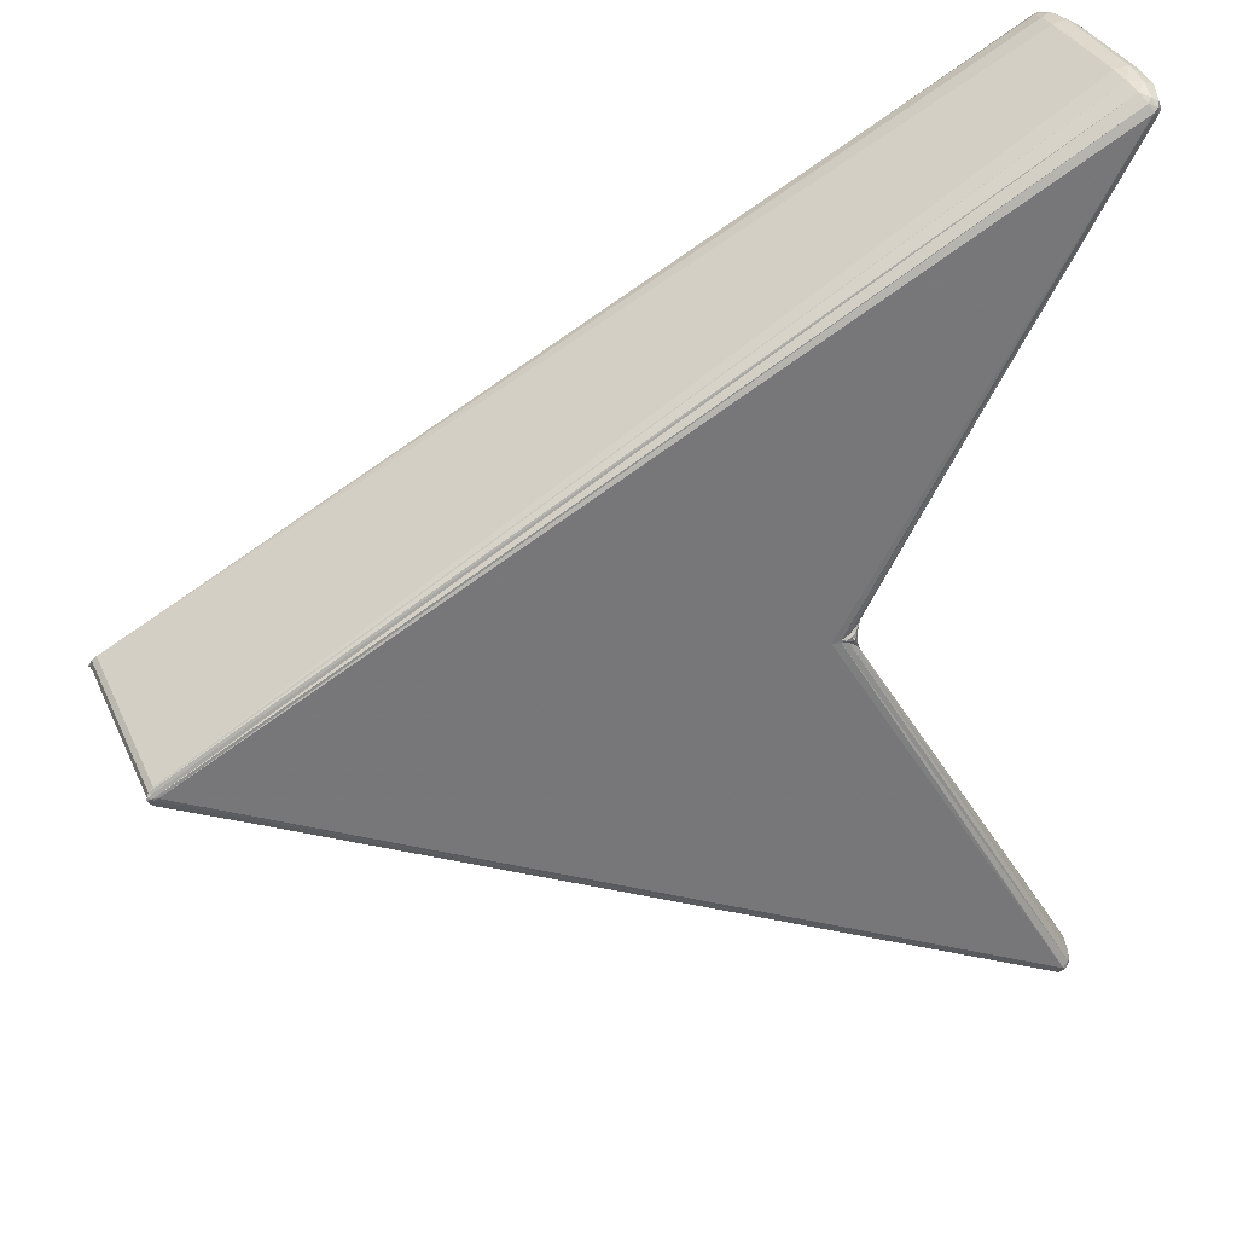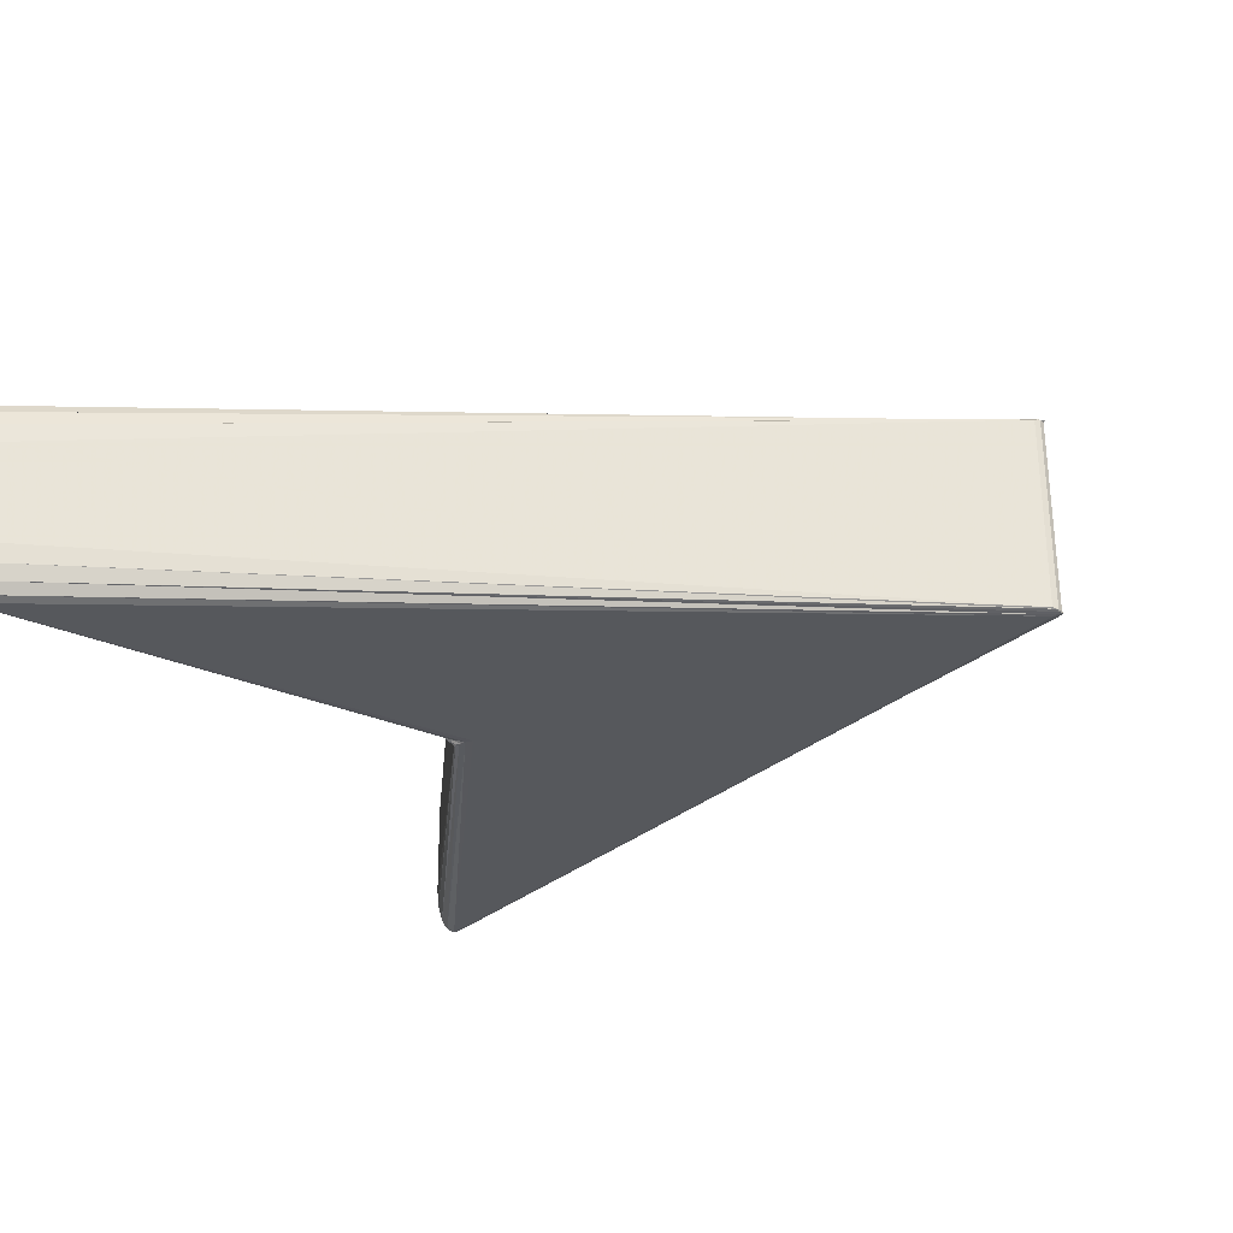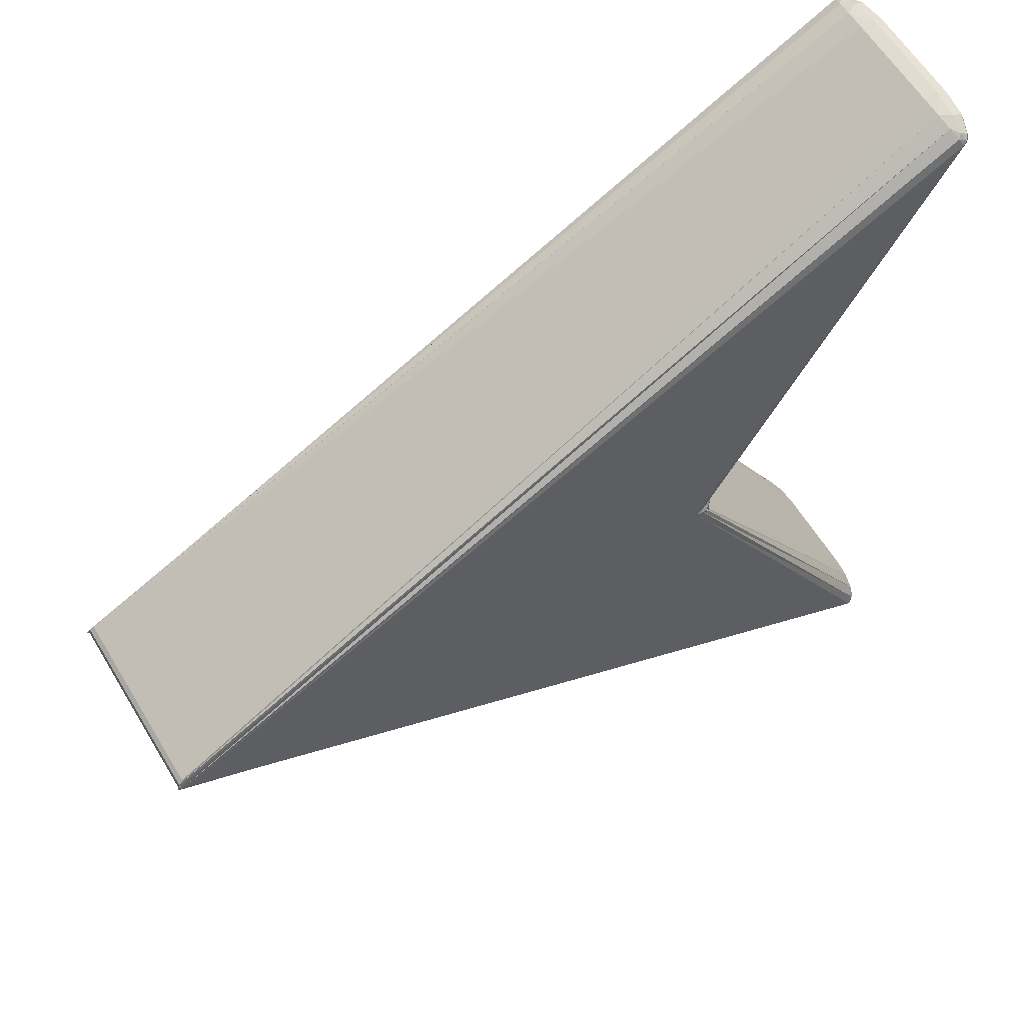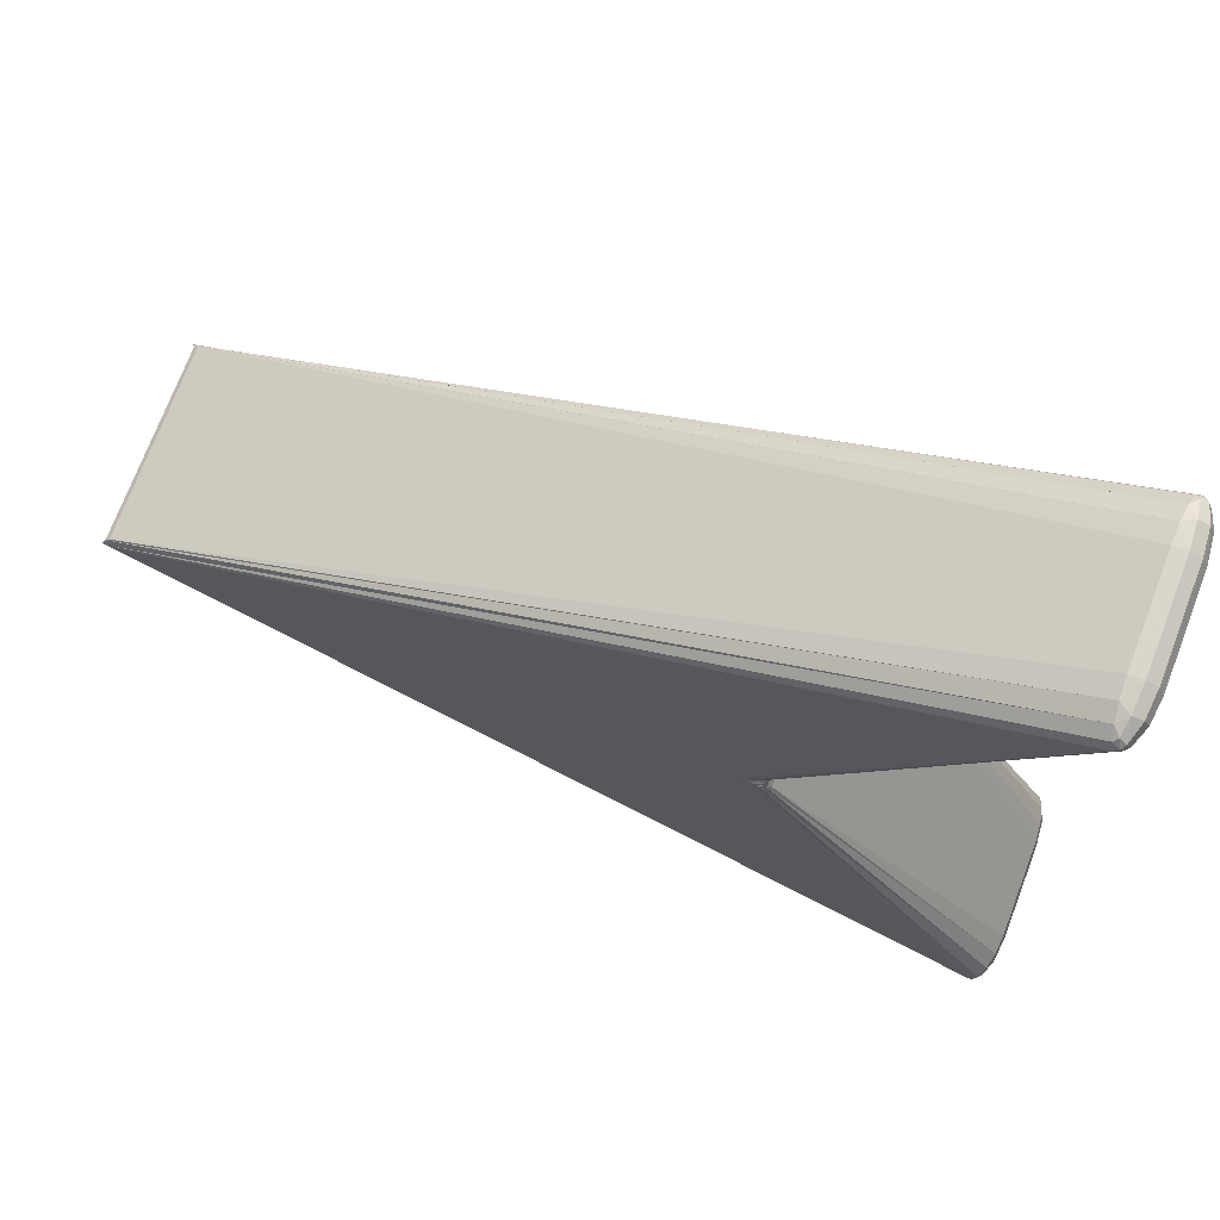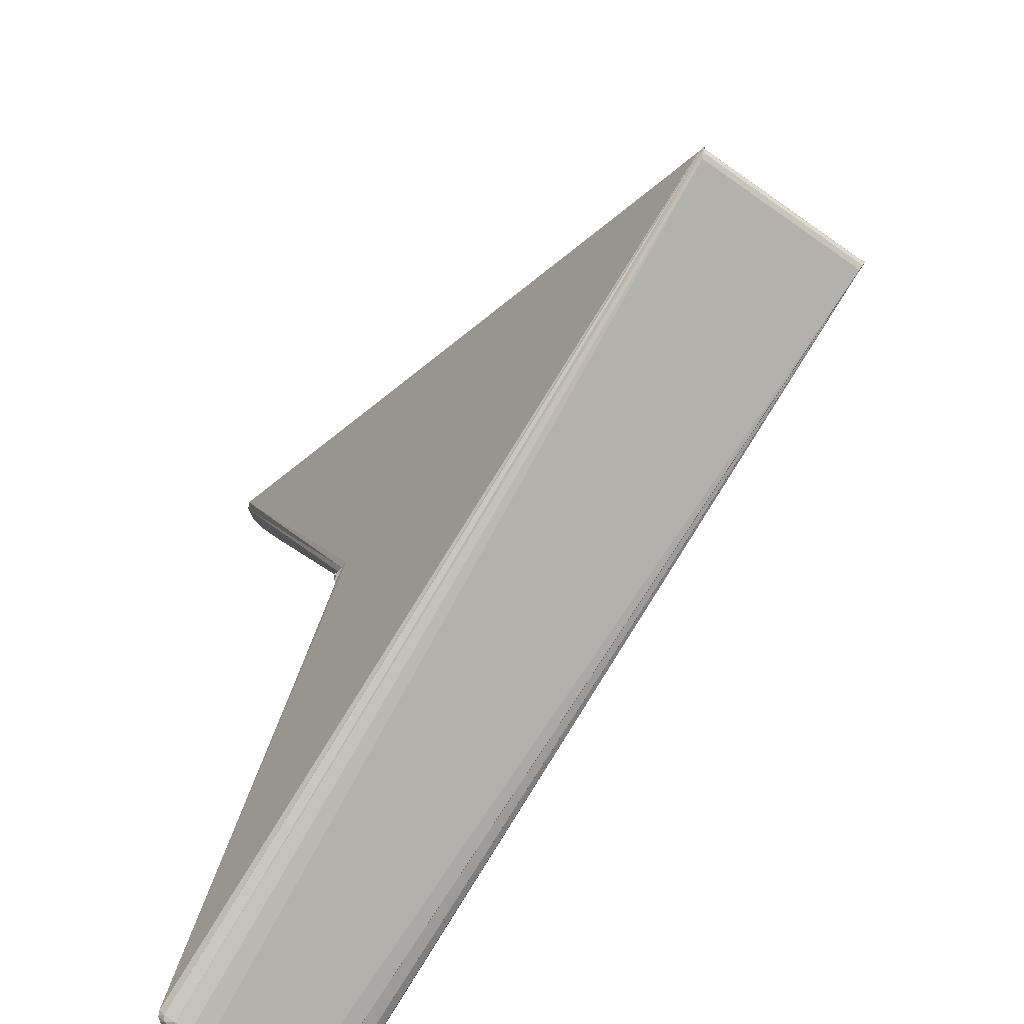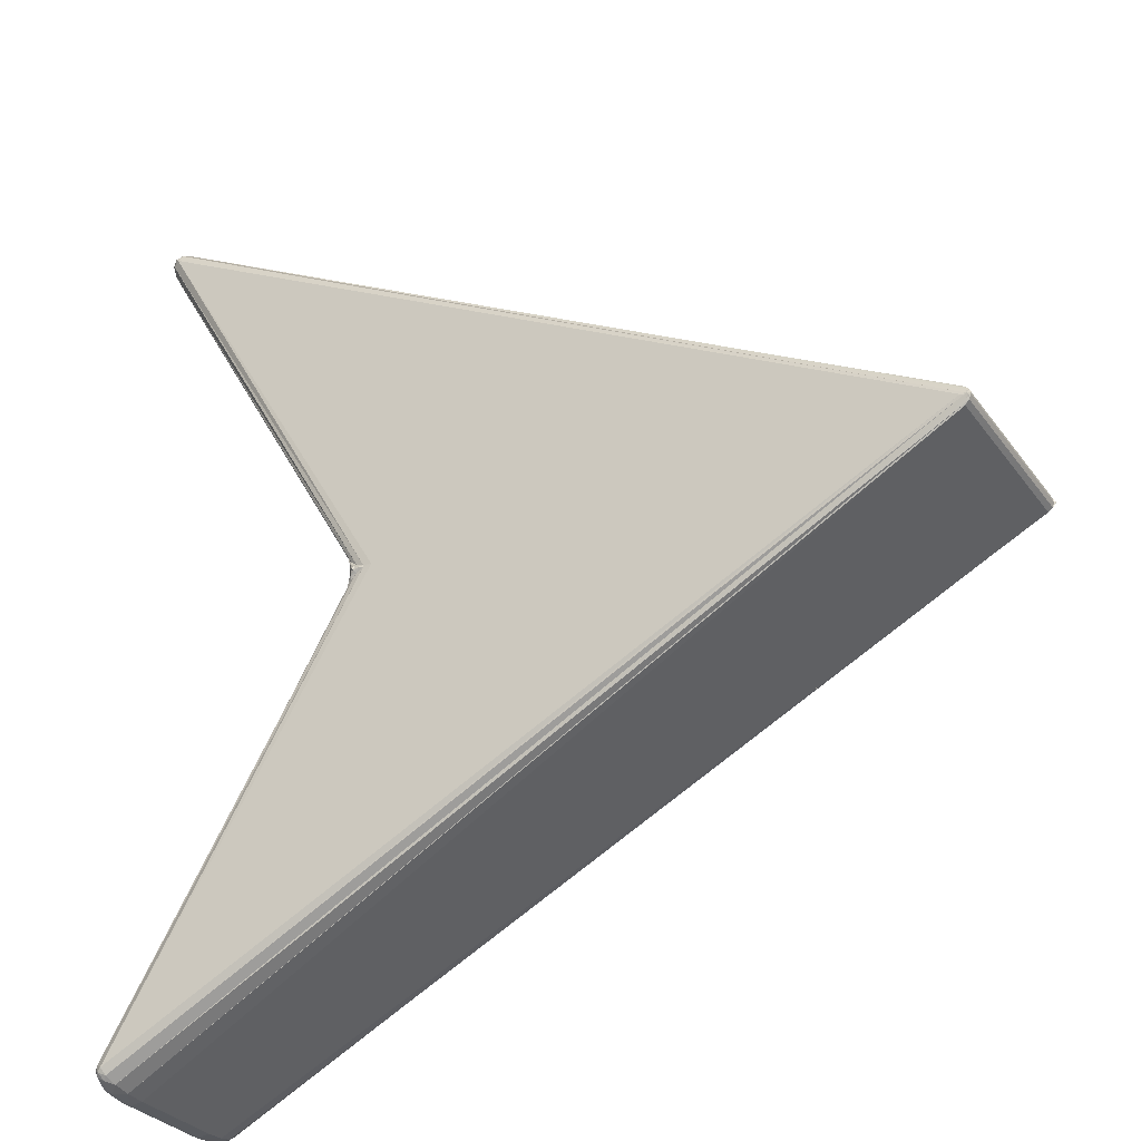
<metadata>
{"format":"obj","ext":"obj","renderer":"f3d","projection":"perspective","resolution":1024,"background":"white","views":[{"elev":33.5,"azim":158.1,"up":"+Y"},{"elev":-27.8,"azim":25.3,"up":"+Z"},{"elev":59.7,"azim":148.7,"up":"+Y"},{"elev":72.4,"azim":-159.5,"up":"+Y"},{"elev":-57.0,"azim":52.9,"up":"+Y"},{"elev":-30.1,"azim":28.8,"up":"+Y"}]}
</metadata>
<code>
o Object.1
v -0.6396 0.649 0.2982
v -0.645 0.6544 0.2935
v -0.6478 0.644 0.2819
v -0.2654 -0.000134 0.3054
v -0.2763 0.008024 0.302
v -0.6532 0.6406 0.2577
v -0.2848 0.01883 0.2974
v -0.6551 0.6393 0.228
v -0.2828 0.0182 0.01442
v -0.654 0.639 0.07592
v -0.6518 0.6402 0.04632
v -0.2742 0.007374 0.01006
v -0.2775 0.005668 0.01083
v -0.2795 0.006314 0.3012
v -0.2778 -0.00699 0.3024
v -0.2746 0.001527 0.3054
v -0.2738 -0.006996 0.307
v -0.2676 -0.003559 0.3085
v -0.2595 -0.007053 0.309
v -0.2528 -0.005303 0.3076
v -0.2528 -0.008867 0.3076
v -0.239 -0.007143 0.3084
v -0.6295 0.6551 0.3042
v -0.6349 0.6604 0.3018
v -0.6238 0.6655 0.2983
v -0.6294 0.6706 0.2935
v -0.6397 0.6649 0.2953
v -0.6548 0.6572 0.269
v -0.6481 0.6731 0.2672
v -0.6593 0.6592 0.228
v -0.6509 0.676 0.228
v -0.6499 0.6757 0.07586
v -0.6335 0.6847 0.07596
v -0.6345 0.685 0.2281
v -0.6134 0.6813 0.0761
v -0.6145 0.6817 0.2282
v 0.6373 0.00337 0.3086
v 0.6394 0.00272 0.01613
v -0.6144 0.6792 0.04649
v 0.6429 -0.001132 0.01458
v -0.6173 0.6734 0.02231
v 0.6431 -0.005888 0.01264
v 0.6406 -0.009922 0.01097
v 0.6446 -0.01165 0.01099
v 0.6406 -0.01334 0.01098
v 0.6356 -0.01161 0.01024
v -0.6218 0.6649 0.005994
v -0.6274 0.6544 0
v -0.6329 0.6596 0.002333
v -0.6275 0.67 0.01064
v -0.6309 0.6799 0.03499
v -0.6377 0.6643 0.008746
v -0.6465 0.6725 0.03666
v -0.643 0.6538 0.01057
v -0.6376 0.6484 0.005921
v -0.646 0.6434 0.02218
v -0.6541 0.6566 0.03821
v -0.6582 0.6589 0.07584
v -0.2633 -0.000799 0.00682
v -0.2507 -0.005977 0.004814
v -0.2574 -0.007733 0.003335
v -0.2507 -0.009541 0.004821
v -0.2369 -0.00782 0.004181
v -0.6332 -0.6678 0.002903
v -0.6277 -0.6782 0.008942
v -0.6387 -0.673 0.00526
v -0.6434 -0.6616 0.008796
v -0.6488 -0.667 0.01347
v -0.6518 -0.6565 0.02503
v -0.2634 -0.0146 0.006847
v -0.2744 -0.02267 0.01012
v -0.2726 -0.01619 0.006716
v -0.2776 -0.02093 0.01088
v -0.283 -0.0334 0.01452
v -0.285 -0.03277 0.2976
v -0.2796 -0.02028 0.3012
v -0.2747 -0.01552 0.3054
v -0.2764 -0.02202 0.302
v -0.2654 -0.01394 0.3054
v -0.6535 -0.6559 0.2847
v -0.6454 -0.6609 0.3011
v -0.6353 -0.6671 0.3071
v -0.6409 -0.6722 0.3047
v -0.6297 -0.6775 0.3012
v 0.6335 -0.01093 0.3145
v 0.6385 -0.01267 0.3138
v 0.6385 -0.009248 0.3138
v -0.6191 0.674 0.282
v 0.6411 -0.005221 0.3122
v 0.6408 -0.000474 0.3102
v -0.6158 0.6796 0.2578
v -0.6324 0.6813 0.2658
v 0.6437 -0.002857 0.3101
v 0.6458 -0.003514 0.01477
v 0.6479 -0.01166 0.01433
v 0.6458 -0.011 0.3106
v 0.6457 -0.01979 0.0148
v 0.6436 -0.01913 0.3101
v 0.6372 -0.02531 0.3086
v 0.6407 -0.02149 0.3102
v -0.6218 -0.6919 0.2608
v -0.6251 -0.6861 0.285
v 0.641 -0.01673 0.3122
v 0.6425 -0.01098 0.3139
v 0.6451 -0.01423 0.3129
v 0.6488 -0.01101 0.3126
v 0.6451 -0.007745 0.3129
v 0.6454 -0.00558 0.3112
v 0.6473 -0.011 0.3118
v 0.6454 -0.01641 0.3113
v -0.6385 -0.6926 0.2721
v -0.6354 -0.6826 0.2965
v -0.6456 -0.6769 0.2983
v -0.654 -0.685 0.2702
v -0.6406 -0.6973 0.2311
v -0.6569 -0.6881 0.231
v -0.6395 -0.6976 0.07899
v -0.6195 -0.6945 0.07912
v -0.6205 -0.6941 0.2312
v 0.6392 -0.02596 0.01619
v -0.6204 -0.6924 0.0495
v 0.6428 -0.02214 0.01463
v 0.6474 -0.01708 0.01365
v 0.6431 -0.01739 0.01266
v -0.6233 -0.6867 0.02529
v -0.6334 -0.6833 0.01361
v -0.6369 -0.6939 0.04134
v -0.6524 -0.6856 0.03964
v -0.6436 -0.6775 0.01169
v -0.659 -0.6697 0.0378
v -0.6641 -0.6716 0.07876
v -0.6559 -0.6885 0.07886
v -0.6651 -0.6713 0.2309
v -0.6597 -0.6518 0.07875
v -0.6608 -0.6514 0.2309
v -0.659 -0.6526 0.2605
v -0.6615 -0.6691 0.2686
v -0.6508 -0.6663 0.2964
v -0.6575 -0.6531 0.04916
v 0.6472 -0.0149 0.01201
v 0.6494 -0.01167 0.0131
v 0.6475 -0.006242 0.01363
v 0.6472 -0.008414 0.01199
v 0.6508 -0.01167 0.01231
v -0.2676 -0.01048 0.3085
v -0.2698 -0.007005 0.3106
v -0.2758 -0.007641 0.009649
v -0.2717 -0.007668 0.005122
v -0.2655 -0.01116 0.003693
v -0.2676 -0.007693 0.001534
v -0.2655 -0.004237 0.003679
v -0.2725 0.000863 0.006683
f 1 2 3
f 4 1 3
f 5 4 3
f 5 3 6
f 7 5 6
f 7 6 8
f 9 7 8
f 9 8 10
f 9 10 11
f 9 11 12
f 12 13 9
f 9 13 14
f 13 15 14
f 15 16 14
f 14 16 5
f 15 17 16
f 17 18 16
f 16 18 4
f 4 18 19
f 4 19 20
f 20 19 21
f 20 21 22
f 20 22 23
f 20 23 1
f 23 24 1
f 23 25 24
f 25 26 24
f 24 26 27
f 24 27 2
f 28 2 27
f 28 27 29
f 30 28 29
f 30 29 31
f 32 30 31
f 33 32 31
f 33 31 34
f 35 33 34
f 35 34 36
f 35 36 37
f 35 37 38
f 39 35 38
f 39 38 40
f 41 39 40
f 41 40 42
f 43 41 42
f 42 44 43
f 43 44 45
f 43 45 46
f 46 47 43
f 46 48 47
f 48 49 47
f 47 49 50
f 47 50 41
f 51 41 50
f 51 50 52
f 51 52 53
f 33 51 53
f 33 39 51
f 54 53 52
f 49 54 52
f 55 54 49
f 55 56 54
f 56 57 54
f 56 11 57
f 11 58 57
f 57 58 32
f 57 32 53
f 59 56 55
f 59 55 60
f 61 59 60
f 62 61 60
f 62 60 63
f 64 62 63
f 63 46 64
f 65 64 46
f 64 65 66
f 64 66 67
f 67 66 68
f 67 68 69
f 67 69 70
f 67 70 62
f 69 71 70
f 72 70 71
f 73 72 71
f 73 71 74
f 73 74 75
f 73 75 76
f 15 73 76
f 77 15 76
f 78 77 76
f 79 77 78
f 78 80 79
f 79 80 81
f 79 81 21
f 21 81 82
f 82 81 83
f 82 83 84
f 85 82 84
f 85 84 86
f 86 87 85
f 85 87 25
f 87 88 25
f 87 89 88
f 88 89 90
f 88 90 91
f 88 91 92
f 88 92 26
f 26 92 29
f 91 34 92
f 91 90 37
f 90 93 37
f 94 37 93
f 95 94 93
f 95 93 96
f 97 95 96
f 97 96 98
f 99 97 98
f 98 100 99
f 101 99 100
f 102 101 100
f 102 100 103
f 86 102 103
f 103 104 86
f 103 105 104
f 104 105 106
f 104 106 107
f 104 107 89
f 89 107 108
f 107 109 108
f 108 109 96
f 96 109 110
f 109 105 110
f 107 106 109
f 109 106 105
f 110 105 103
f 110 103 100
f 111 101 102
f 111 102 112
f 111 112 113
f 111 113 114
f 115 111 114
f 115 114 116
f 116 117 115
f 115 117 118
f 115 118 119
f 115 119 101
f 120 119 118
f 120 118 121
f 120 121 122
f 122 97 120
f 122 123 97
f 124 123 122
f 122 125 124
f 125 45 124
f 125 65 45
f 65 125 126
f 125 127 126
f 126 127 128
f 126 128 129
f 66 126 129
f 130 129 128
f 131 130 128
f 131 128 132
f 131 132 116
f 131 116 133
f 134 131 133
f 134 133 135
f 134 135 75
f 75 135 136
f 75 136 78
f 136 135 133
f 136 133 137
f 80 136 137
f 80 137 138
f 138 137 114
f 131 134 139
f 139 134 74
f 137 133 116
f 131 139 130
f 130 139 69
f 130 68 129
f 127 132 128
f 127 117 132
f 121 117 127
f 125 121 127
f 124 140 123
f 140 141 123
f 123 141 95
f 95 141 142
f 141 143 142
f 142 143 42
f 141 144 143
f 44 143 144
f 44 144 140
f 140 144 141
f 44 140 124
f 122 121 125
f 120 99 119
f 121 118 117
f 116 132 117
f 137 116 114
f 138 114 113
f 83 138 113
f 83 113 112
f 84 112 102
f 115 101 111
f 101 119 99
f 98 110 100
f 99 120 97
f 96 110 98
f 123 95 97
f 108 96 93
f 95 142 94
f 94 142 40
f 90 108 93
f 89 108 90
f 104 89 87
f 86 104 87
f 86 84 102
f 82 85 22
f 84 83 112
f 81 138 83
f 81 80 138
f 78 136 80
f 79 145 77
f 145 17 77
f 145 146 17
f 18 146 145
f 19 145 79
f 15 147 73
f 78 76 75
f 134 75 74
f 139 74 71
f 147 72 73
f 147 148 72
f 148 149 72
f 148 150 149
f 149 150 151
f 149 151 61
f 70 149 61
f 151 150 148
f 151 148 152
f 59 151 152
f 59 152 12
f 152 148 147
f 152 147 13
f 72 149 70
f 69 139 71
f 130 69 68
f 66 129 68
f 65 126 66
f 64 67 62
f 60 48 63
f 70 61 62
f 61 151 59
f 60 55 48
f 12 56 59
f 54 57 53
f 49 52 50
f 48 55 49
f 46 63 48
f 65 46 45
f 44 124 45
f 42 143 44
f 43 47 41
f 142 42 40
f 51 39 41
f 94 40 38
f 94 38 37
f 91 37 36
f 91 36 34
f 33 35 39
f 92 34 31
f 33 53 32
f 32 58 30
f 30 58 10
f 92 31 29
f 30 6 28
f 26 29 27
f 25 88 26
f 85 25 23
f 23 22 85
f 21 82 22
f 19 79 21
f 18 145 19
f 17 146 18
f 77 17 15
f 13 147 15
f 12 152 13
f 12 11 56
f 11 10 58
f 30 10 8
f 9 14 7
f 30 8 6
f 14 5 7
f 28 6 3
f 16 4 5
f 4 20 1
f 28 3 2
f 1 24 2

</code>
